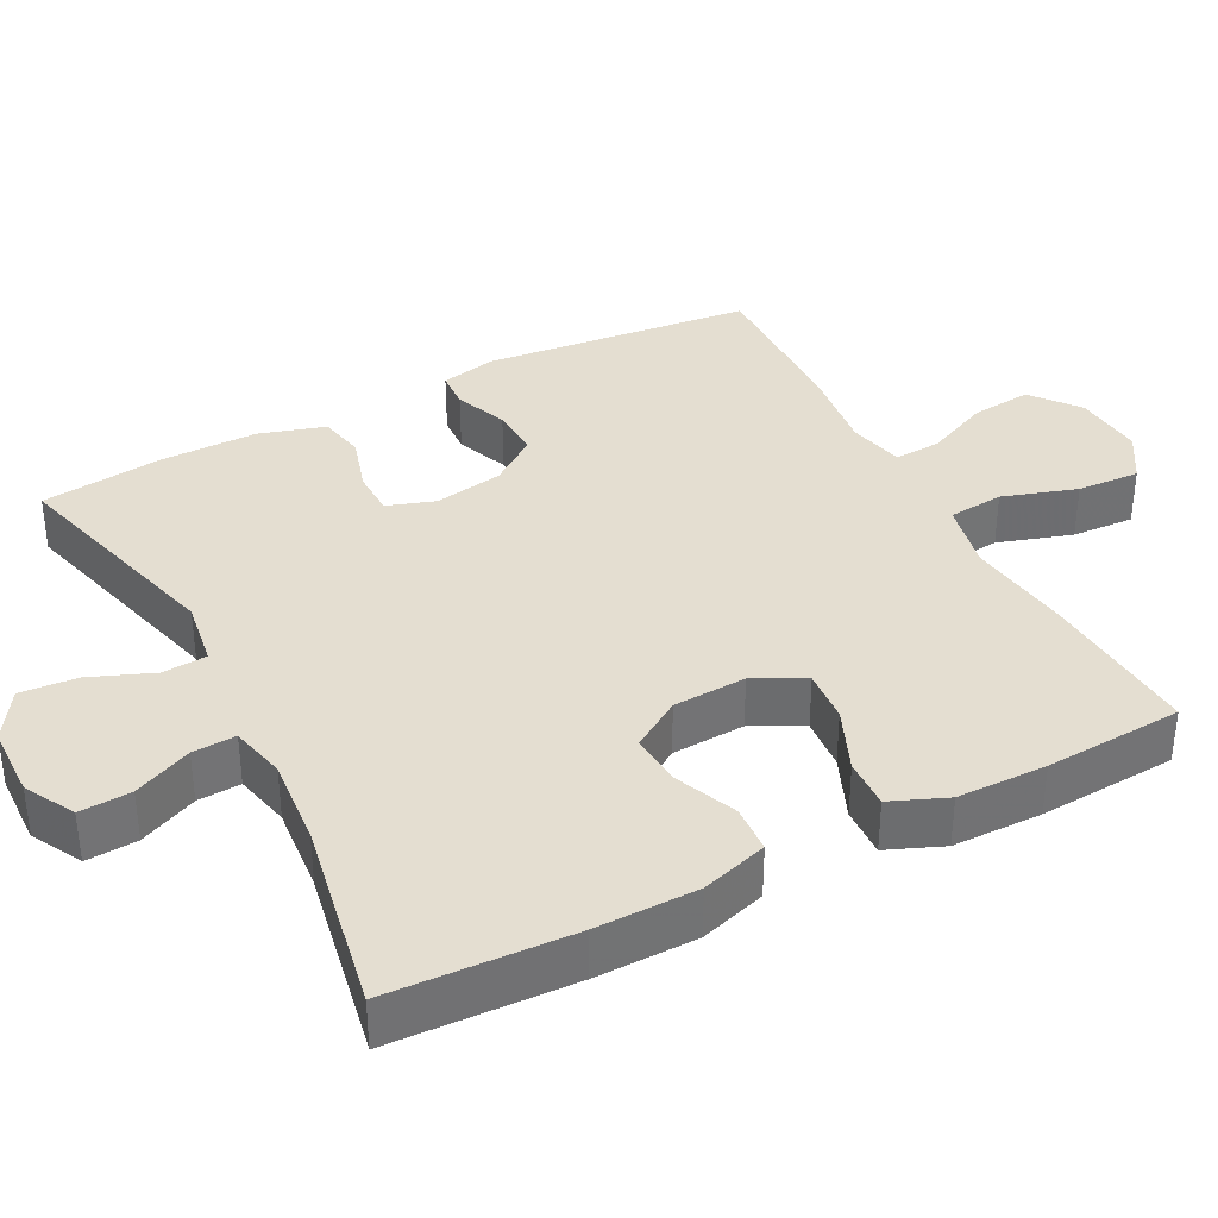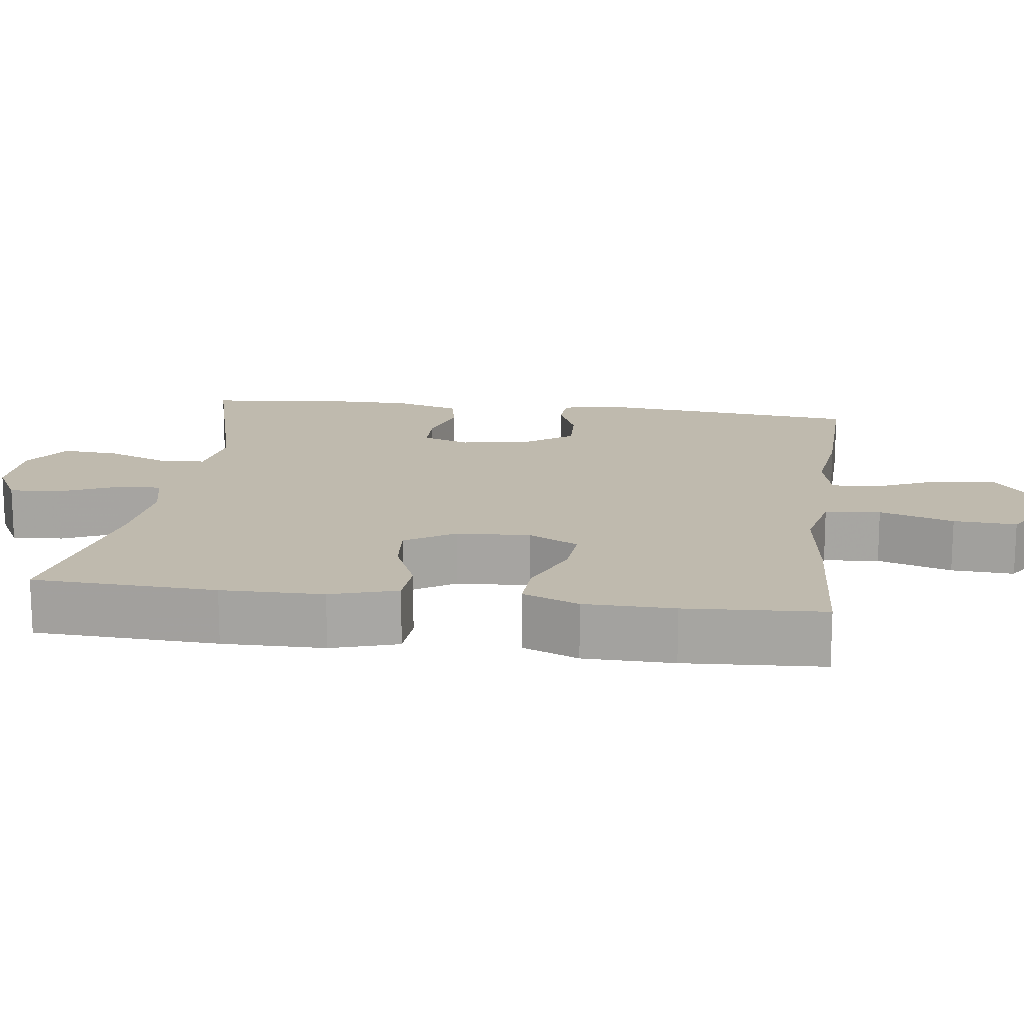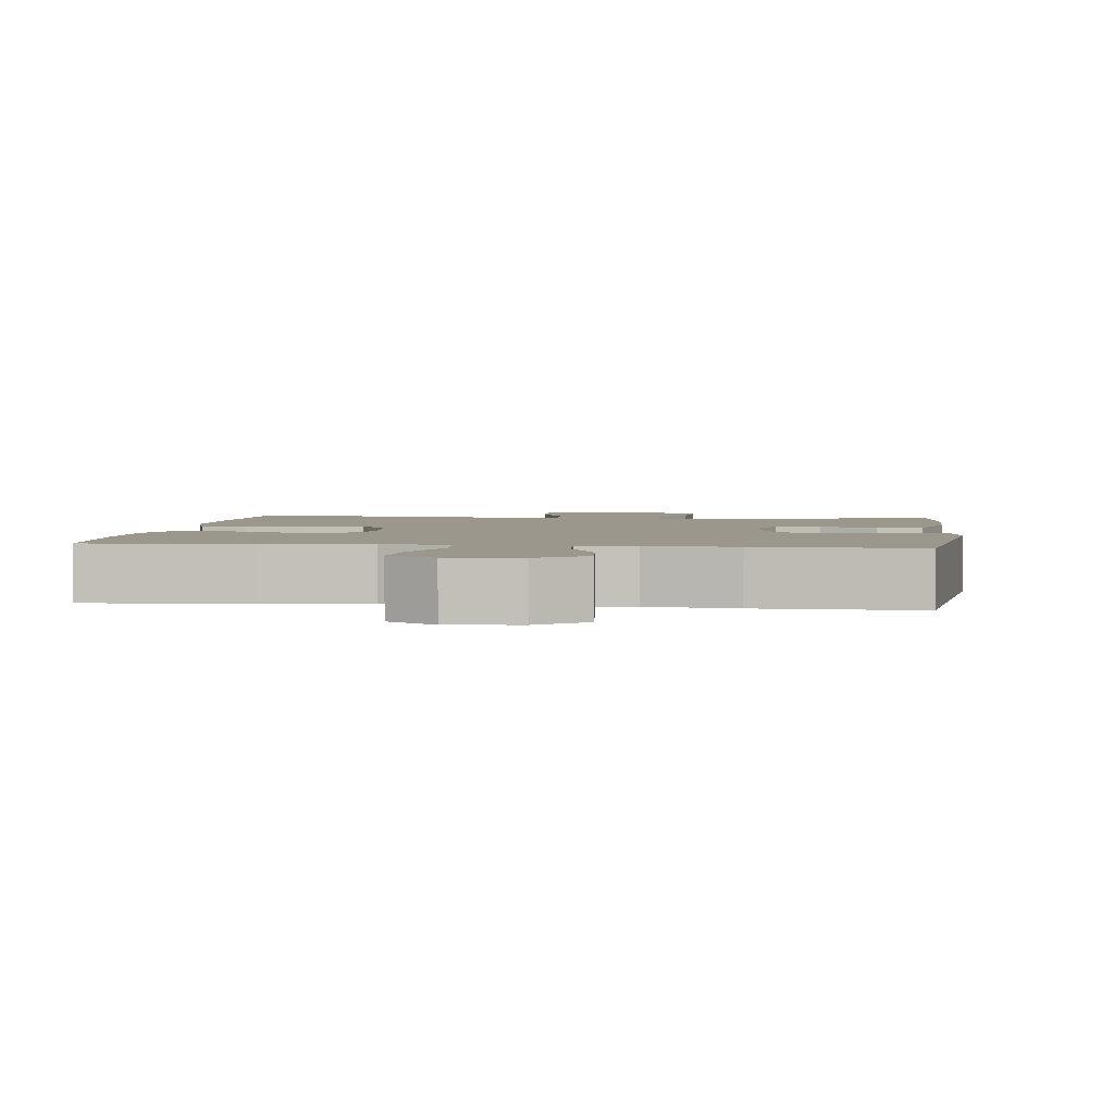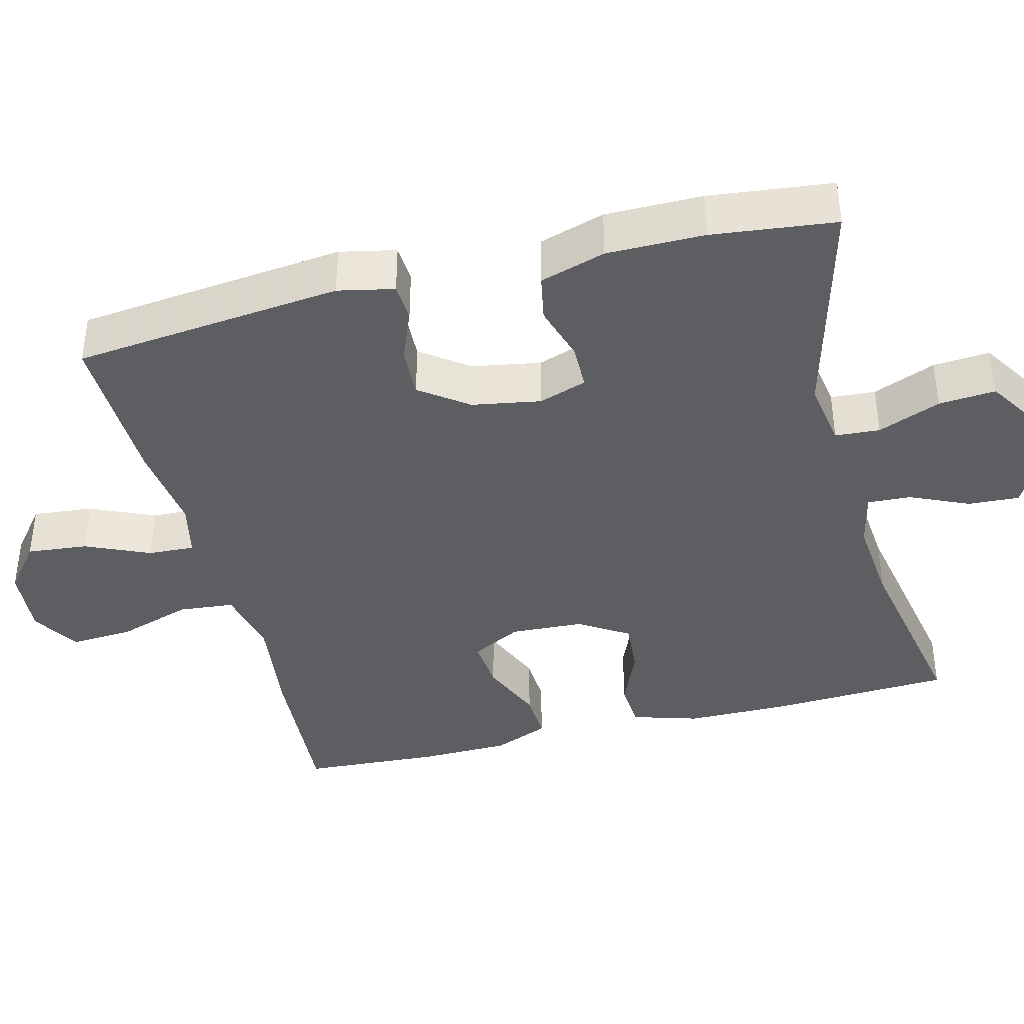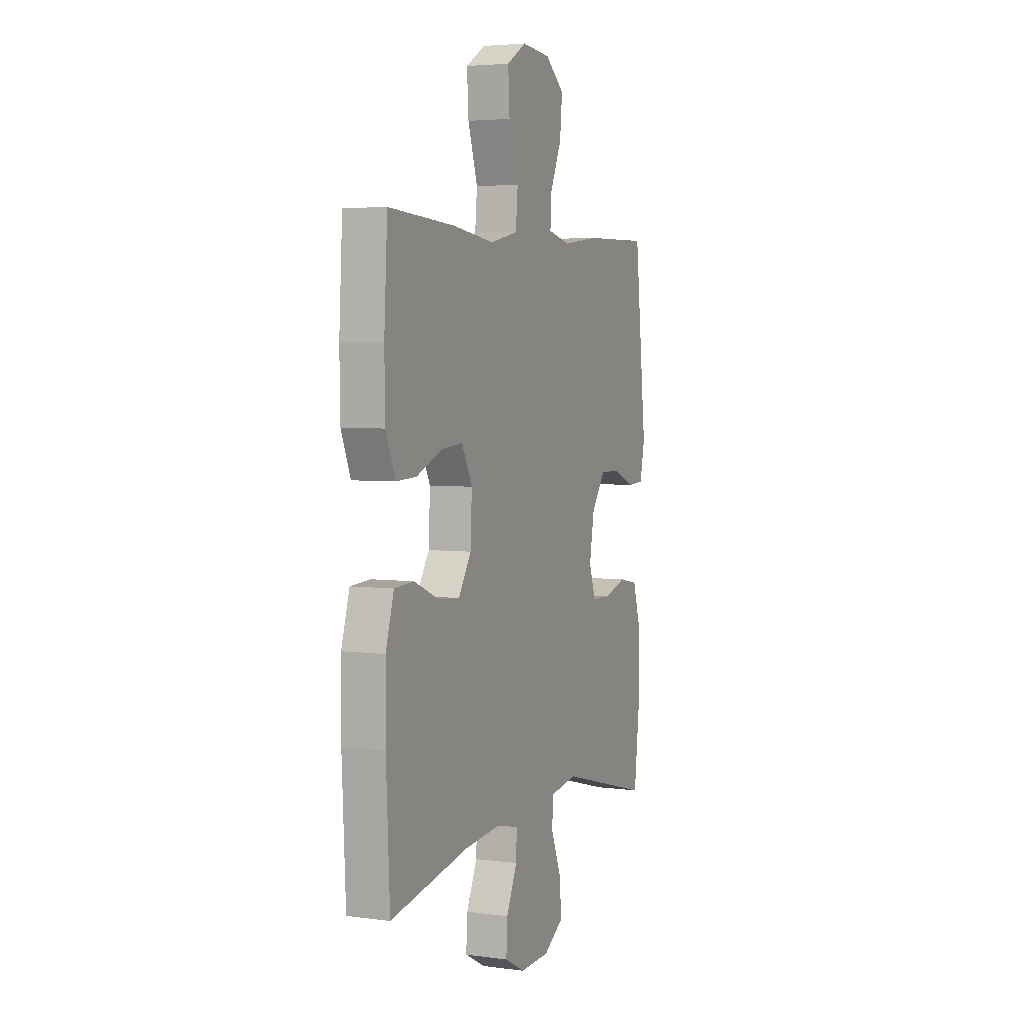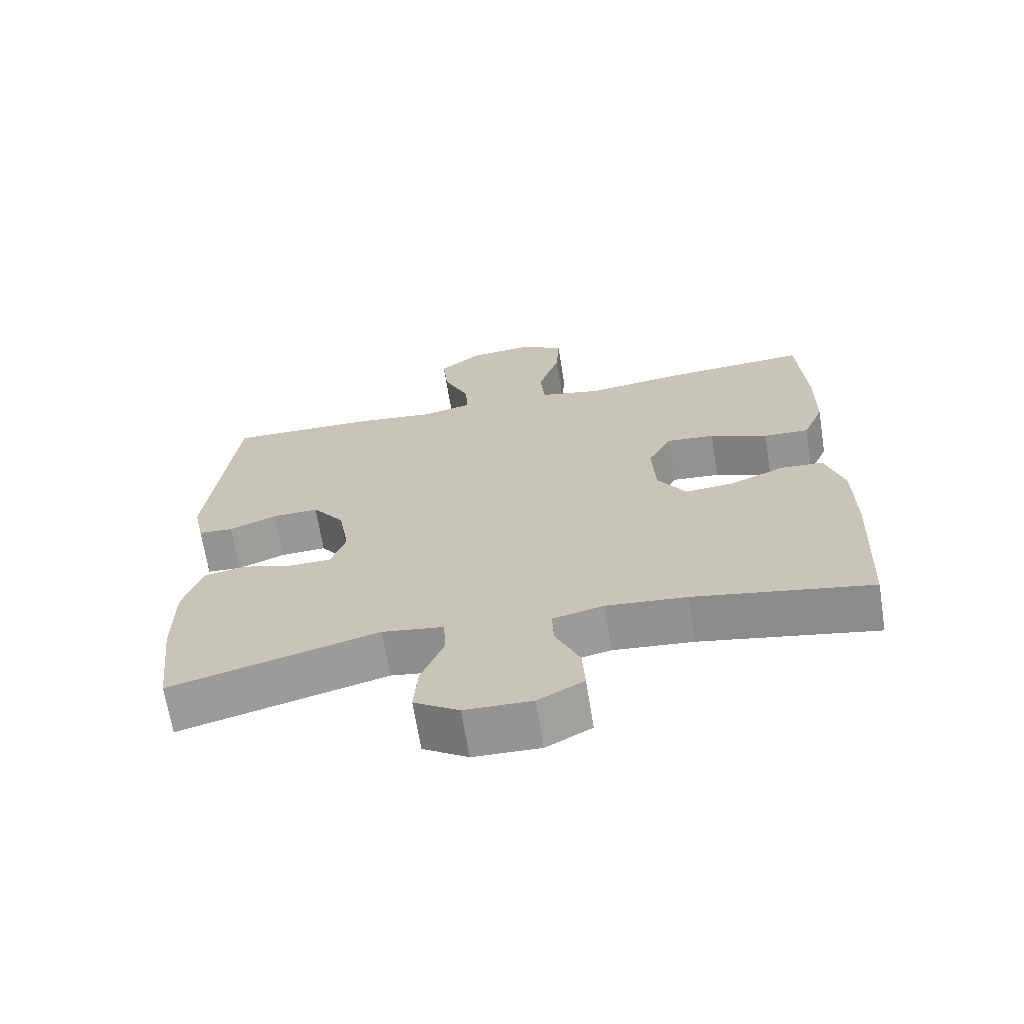
<metadata>
{"format":"obj","ext":"obj","renderer":"f3d","projection":"perspective","resolution":1024,"background":"white","views":[{"elev":36.4,"azim":-117.6,"up":"+Y"},{"elev":15.7,"azim":-82.5,"up":"+Y"},{"elev":2.8,"azim":7.2,"up":"+Y"},{"elev":-39.4,"azim":104.3,"up":"+Y"},{"elev":4.2,"azim":-66.6,"up":"+Z"},{"elev":-67.7,"azim":-170.9,"up":"+Z"}]}
</metadata>
<code>
v -0.5 0.07 0.5
v -0.283 0.07 0.486
v -0.144 0.07 0.468
v -0.052 0.07 0.488
v -0.045 0.07 0.562
v -0.077 0.07 0.661
v -0.082 0.07 0.745
v -0.018 0.07 0.784
v 0.076 0.07 0.776
v 0.139 0.07 0.726
v 0.131 0.07 0.645
v 0.093 0.07 0.559
v 0.09 0.07 0.497
v 0.164 0.07 0.48
v 0.284 0.07 0.495
v 0.5 0.07 0.5
v 0.539 0.07 0.14
v 0.523 0.07 0.065
v 0.472 0.07 0.062
v 0.402 0.07 0.09
v 0.334 0.07 0.093
v 0.287 0.07 0.029
v 0.271 0.07 -0.063
v 0.293 0.07 -0.127
v 0.354 0.07 -0.128
v 0.43 0.07 -0.105
v 0.492 0.07 -0.117
v 0.519 0.07 -0.205
v 0.519 0.07 -0.335
v 0.5 0.07 -0.5
v 0.195 0.07 -0.419
v 0.105 0.07 -0.433
v 0.101 0.07 -0.493
v 0.135 0.07 -0.577
v 0.141 0.07 -0.653
v 0.075 0.07 -0.695
v -0.023 0.07 -0.698
v -0.09 0.07 -0.662
v -0.086 0.07 -0.593
v -0.051 0.07 -0.515
v -0.048 0.07 -0.457
v -0.123 0.07 -0.44
v -0.241 0.07 -0.451
v -0.5 0.07 -0.5
v -0.512 0.07 -0.255
v -0.511 0.07 -0.119
v -0.484 0.07 -0.03
v -0.42 0.07 -0.026
v -0.339 0.07 -0.06
v -0.267 0.07 -0.066
v -0.225 0.07 0
v -0.22 0.07 0.098
v -0.255 0.07 0.165
v -0.326 0.07 0.159
v -0.411 0.07 0.123
v -0.478 0.07 0.12
v -0.509 0.07 0.195
v -0.511 0.07 0.315
v -0.5 0 0.5
v -0.283 0 0.486
v -0.144 0 0.468
v -0.052 0 0.488
v -0.045 0 0.562
v -0.077 0 0.661
v -0.082 0 0.745
v -0.018 0 0.784
v 0.076 0 0.776
v 0.139 0 0.726
v 0.131 0 0.645
v 0.093 0 0.559
v 0.09 0 0.497
v 0.164 0 0.48
v 0.284 0 0.495
v 0.5 0 0.5
v 0.539 0 0.14
v 0.523 0 0.065
v 0.472 0 0.062
v 0.402 0 0.09
v 0.334 0 0.093
v 0.287 0 0.029
v 0.271 0 -0.063
v 0.293 0 -0.127
v 0.354 0 -0.128
v 0.43 0 -0.105
v 0.492 0 -0.117
v 0.519 0 -0.205
v 0.519 0 -0.335
v 0.5 0 -0.5
v 0.195 0 -0.419
v 0.105 0 -0.433
v 0.101 0 -0.493
v 0.135 0 -0.577
v 0.141 0 -0.653
v 0.075 0 -0.695
v -0.023 0 -0.698
v -0.09 0 -0.662
v -0.086 0 -0.593
v -0.051 0 -0.515
v -0.048 0 -0.457
v -0.123 0 -0.44
v -0.241 0 -0.451
v -0.5 0 -0.5
v -0.512 0 -0.255
v -0.511 0 -0.119
v -0.484 0 -0.03
v -0.42 0 -0.026
v -0.339 0 -0.06
v -0.267 0 -0.066
v -0.225 0 0
v -0.22 0 0.098
v -0.255 0 0.165
v -0.326 0 0.159
v -0.411 0 0.123
v -0.478 0 0.12
v -0.509 0 0.195
v -0.511 0 0.315
f 1 2 3
f 58 1 3
f 57 58 3
f 56 57 3
f 55 56 3
f 54 55 3
f 53 54 3 4
f 52 53 4
f 51 52 4
f 47 48 49
f 46 47 49
f 45 46 49
f 44 45 49
f 43 44 49
f 42 43 49 50
f 41 42 50 51
f 38 39 40
f 37 38 40
f 36 37 40
f 35 36 40
f 34 35 40
f 33 34 40
f 32 33 40 41
f 29 30 31
f 28 29 31
f 27 28 31
f 26 27 31
f 25 26 31
f 24 25 31 32
f 41 51 4
f 32 41 4
f 24 32 4
f 23 24 4
f 18 19 20
f 17 18 20
f 16 17 20
f 15 16 20
f 14 15 20
f 13 14 20 21
f 10 11 12
f 9 10 12
f 8 9 12
f 7 8 12
f 6 7 12
f 5 6 12
f 5 12 13
f 4 5 13
f 23 4 13
f 22 23 13
f 13 21 22
f 61 60 59
f 61 59 116
f 61 116 115
f 61 115 114
f 61 114 113
f 61 113 112
f 62 61 112 111
f 62 111 110
f 62 110 109
f 107 106 105
f 107 105 104
f 107 104 103
f 107 103 102
f 107 102 101
f 108 107 101 100
f 109 108 100 99
f 98 97 96
f 98 96 95
f 98 95 94
f 98 94 93
f 98 93 92
f 98 92 91
f 99 98 91 90
f 89 88 87
f 89 87 86
f 89 86 85
f 89 85 84
f 89 84 83
f 90 89 83 82
f 62 109 99
f 62 99 90
f 62 90 82
f 62 82 81
f 78 77 76
f 78 76 75
f 78 75 74
f 78 74 73
f 78 73 72
f 79 78 72 71
f 70 69 68
f 70 68 67
f 70 67 66
f 70 66 65
f 70 65 64
f 70 64 63
f 71 70 63
f 71 63 62
f 71 62 81
f 71 81 80
f 80 79 71
f 1 59 60 2
f 2 60 61 3
f 3 61 62 4
f 4 62 63 5
f 5 63 64 6
f 6 64 65 7
f 7 65 66 8
f 8 66 67 9
f 9 67 68 10
f 10 68 69 11
f 11 69 70 12
f 12 70 71 13
f 13 71 72 14
f 14 72 73 15
f 15 73 74 16
f 16 74 75 17
f 17 75 76 18
f 18 76 77 19
f 19 77 78 20
f 20 78 79 21
f 21 79 80 22
f 22 80 81 23
f 23 81 82 24
f 24 82 83 25
f 25 83 84 26
f 26 84 85 27
f 27 85 86 28
f 28 86 87 29
f 29 87 88 30
f 30 88 89 31
f 31 89 90 32
f 32 90 91 33
f 33 91 92 34
f 34 92 93 35
f 35 93 94 36
f 36 94 95 37
f 37 95 96 38
f 38 96 97 39
f 39 97 98 40
f 40 98 99 41
f 41 99 100 42
f 42 100 101 43
f 43 101 102 44
f 44 102 103 45
f 45 103 104 46
f 46 104 105 47
f 47 105 106 48
f 48 106 107 49
f 49 107 108 50
f 50 108 109 51
f 51 109 110 52
f 52 110 111 53
f 53 111 112 54
f 54 112 113 55
f 55 113 114 56
f 56 114 115 57
f 57 115 116 58
f 58 116 59 1

</code>
